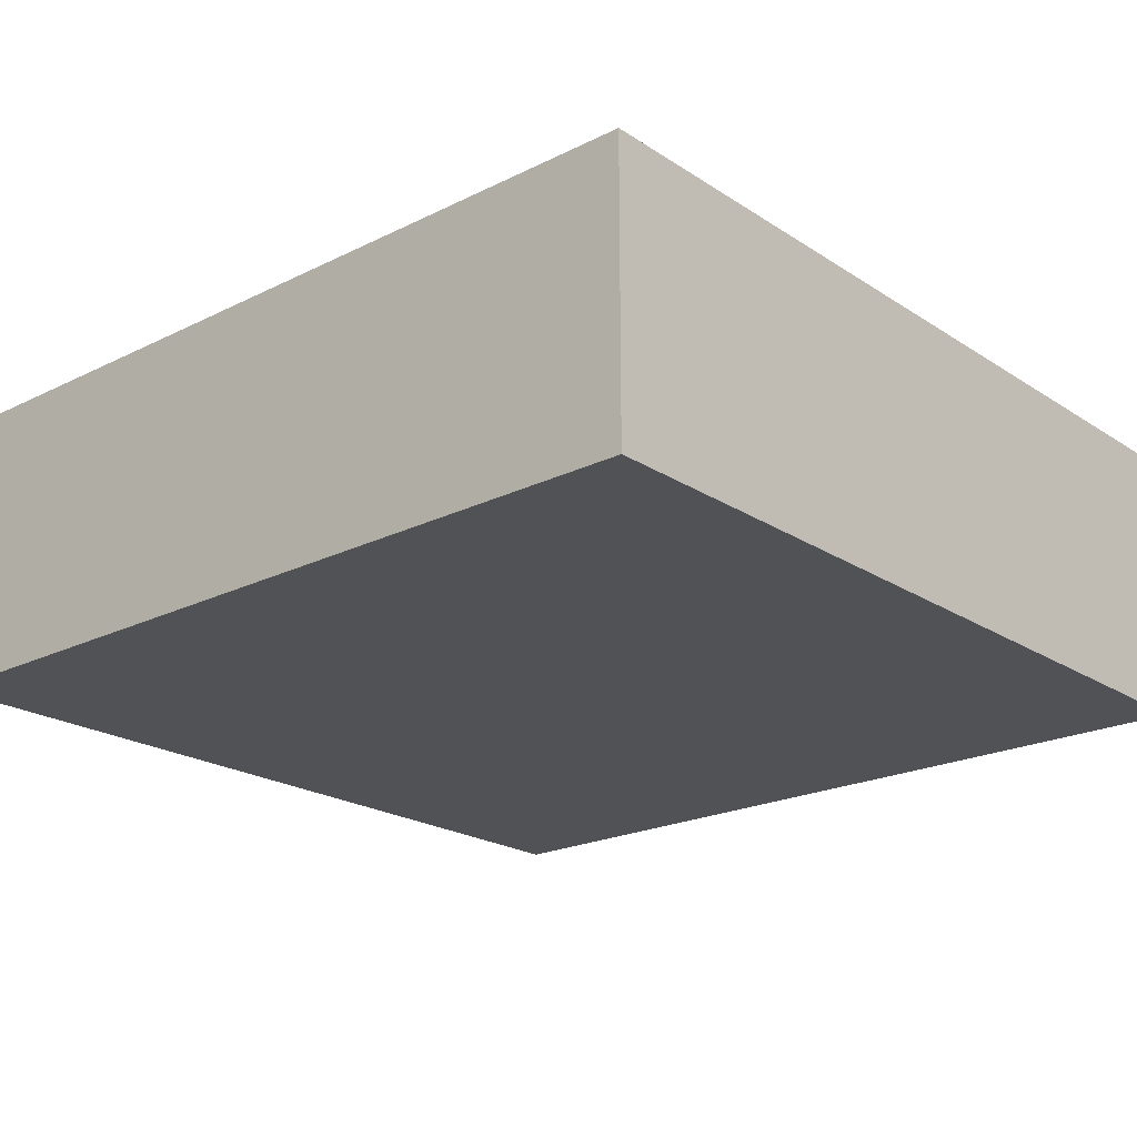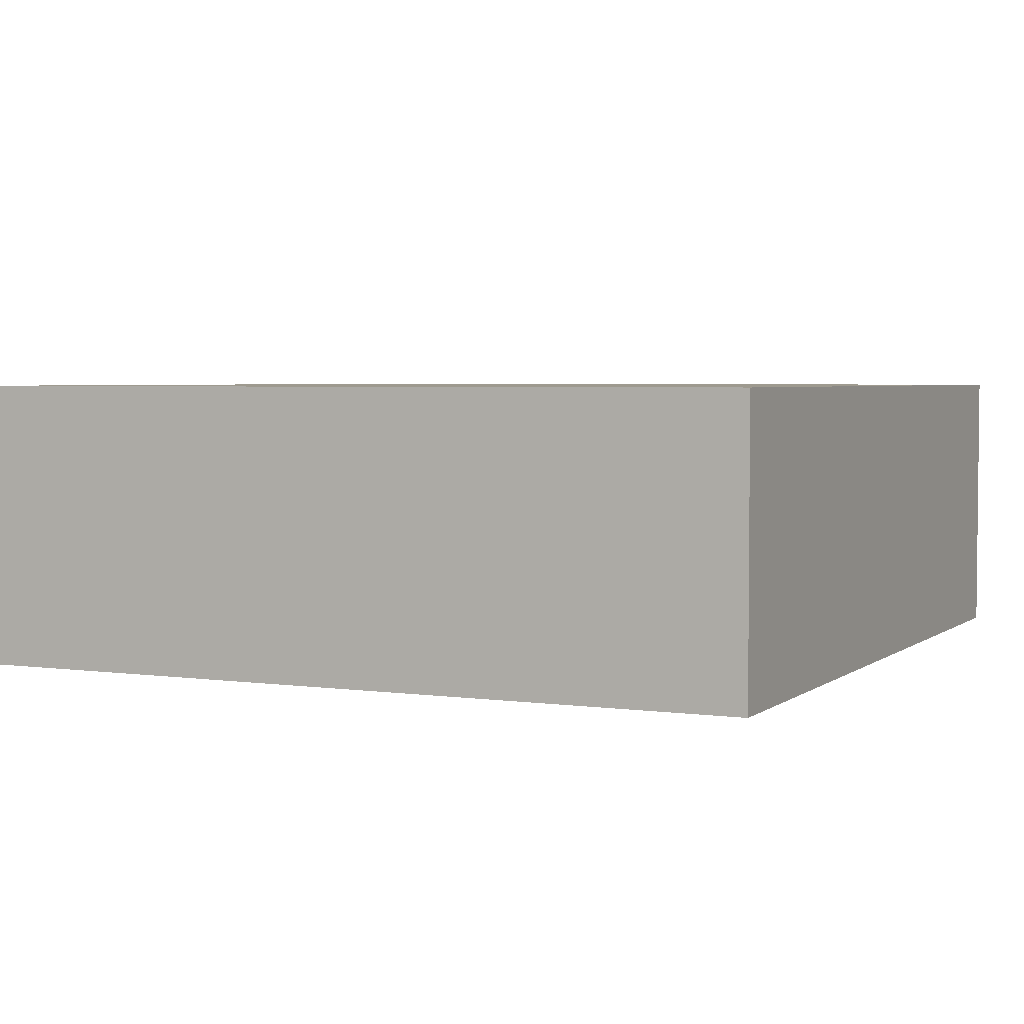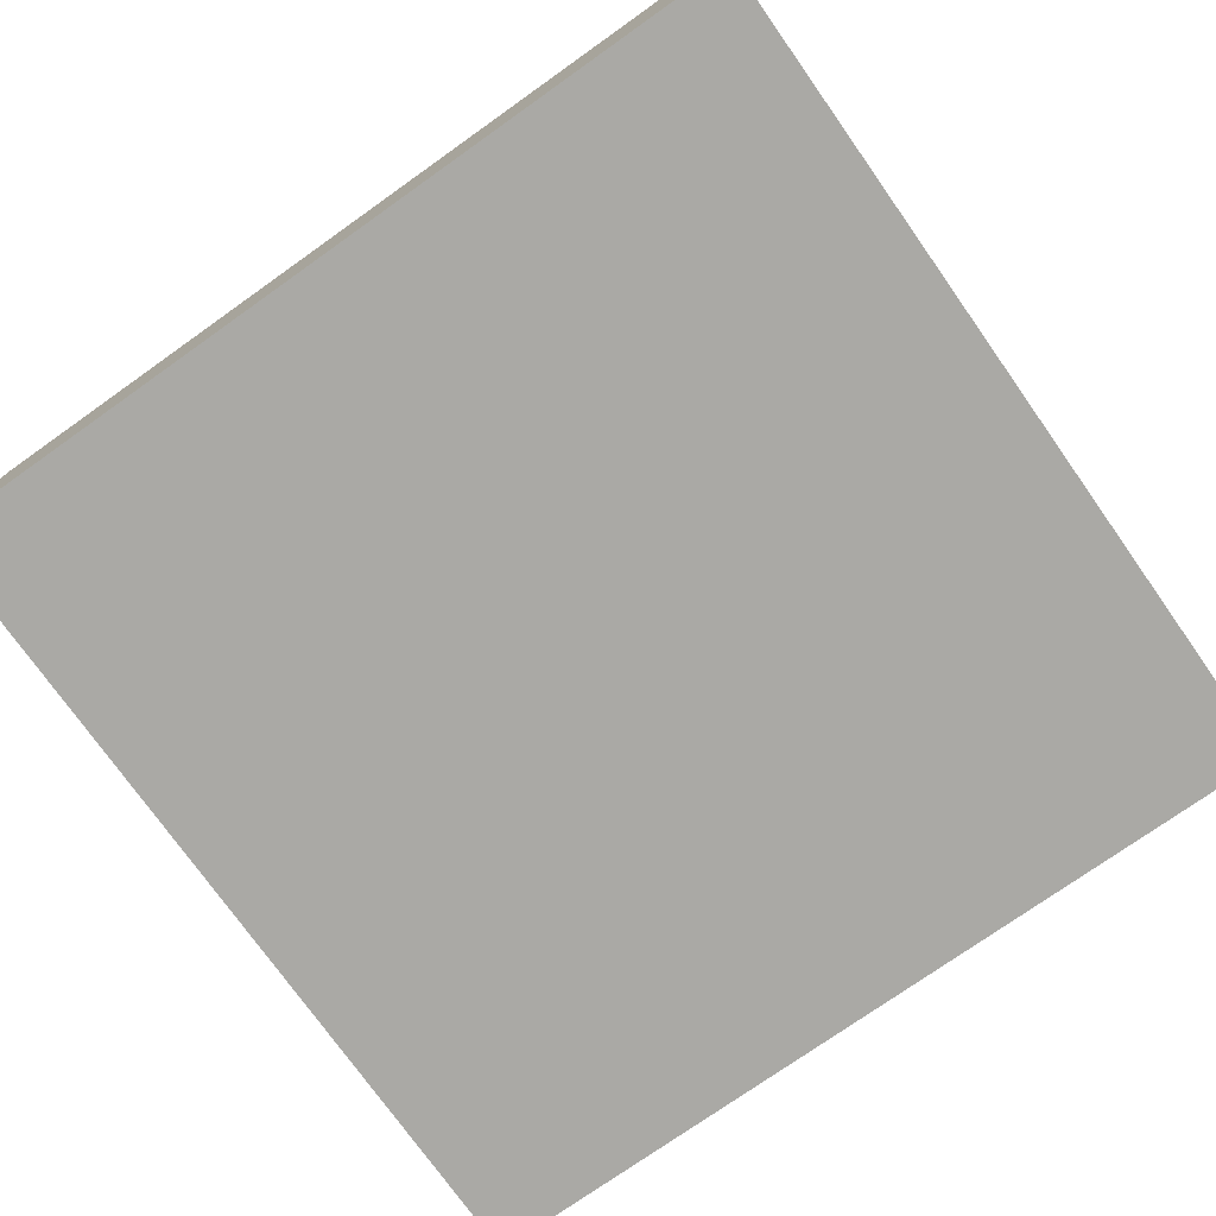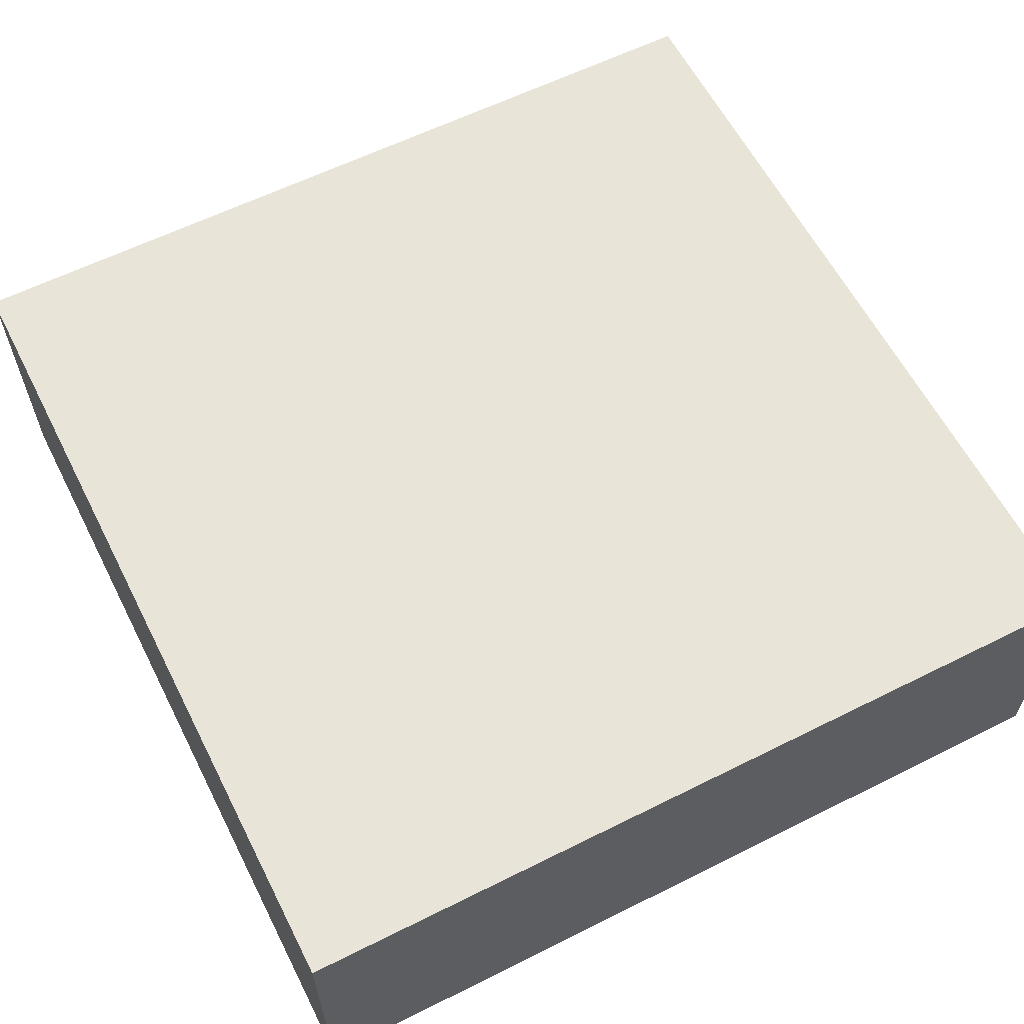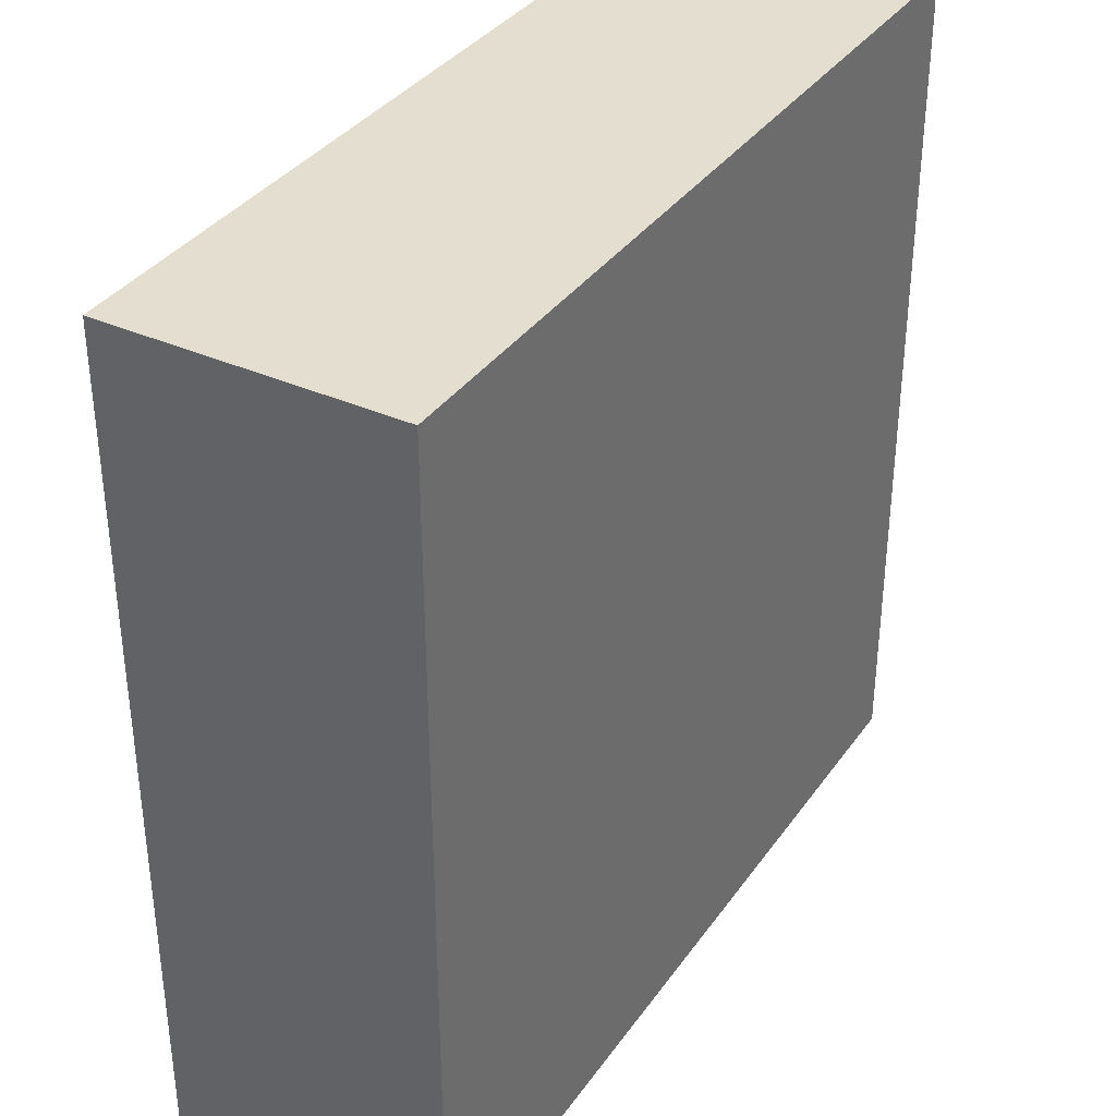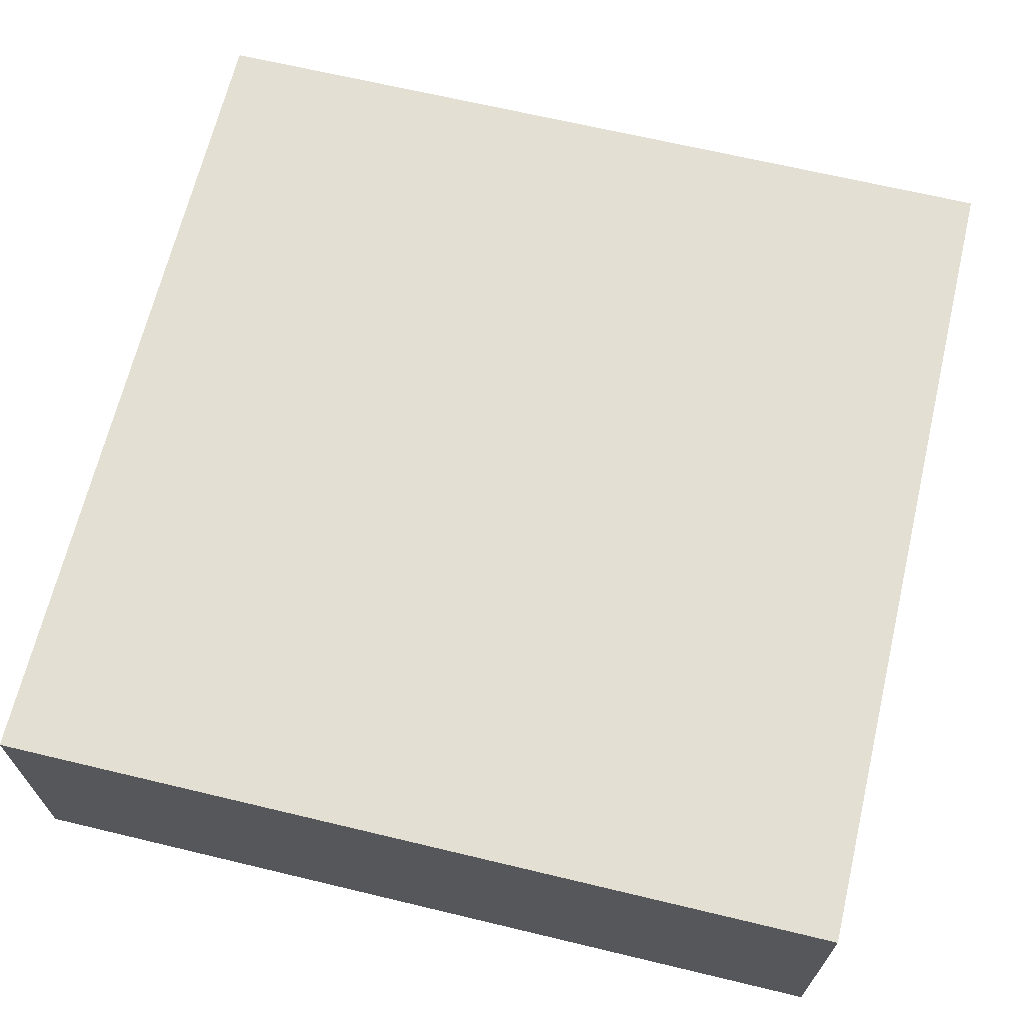
<metadata>
{"format":"obj","ext":"obj","renderer":"f3d","projection":"perspective","resolution":1024,"background":"white","views":[{"elev":-21.3,"azim":41.2,"up":"+Z"},{"elev":3.6,"azim":-64.7,"up":"+Z"},{"elev":-75.4,"azim":125.3,"up":"+Z"},{"elev":60.7,"azim":-27.0,"up":"+Z"},{"elev":35.8,"azim":-59.5,"up":"+Y"},{"elev":66.8,"azim":13.5,"up":"+Z"}]}
</metadata>
<code>
v 192 2696 296
v 192 2744 280
v 192 2696 280
v 192 2744 296
v 240 2744 280
v 240 2744 296
v 240 2696 296
v 240 2696 280
f 1 2 3
f 1 4 2
f 4 5 2
f 4 6 5
f 7 3 8
f 7 1 3
f 6 8 5
f 6 7 8
f 1 6 4
f 1 7 6
f 2 8 3
f 2 5 8

</code>
